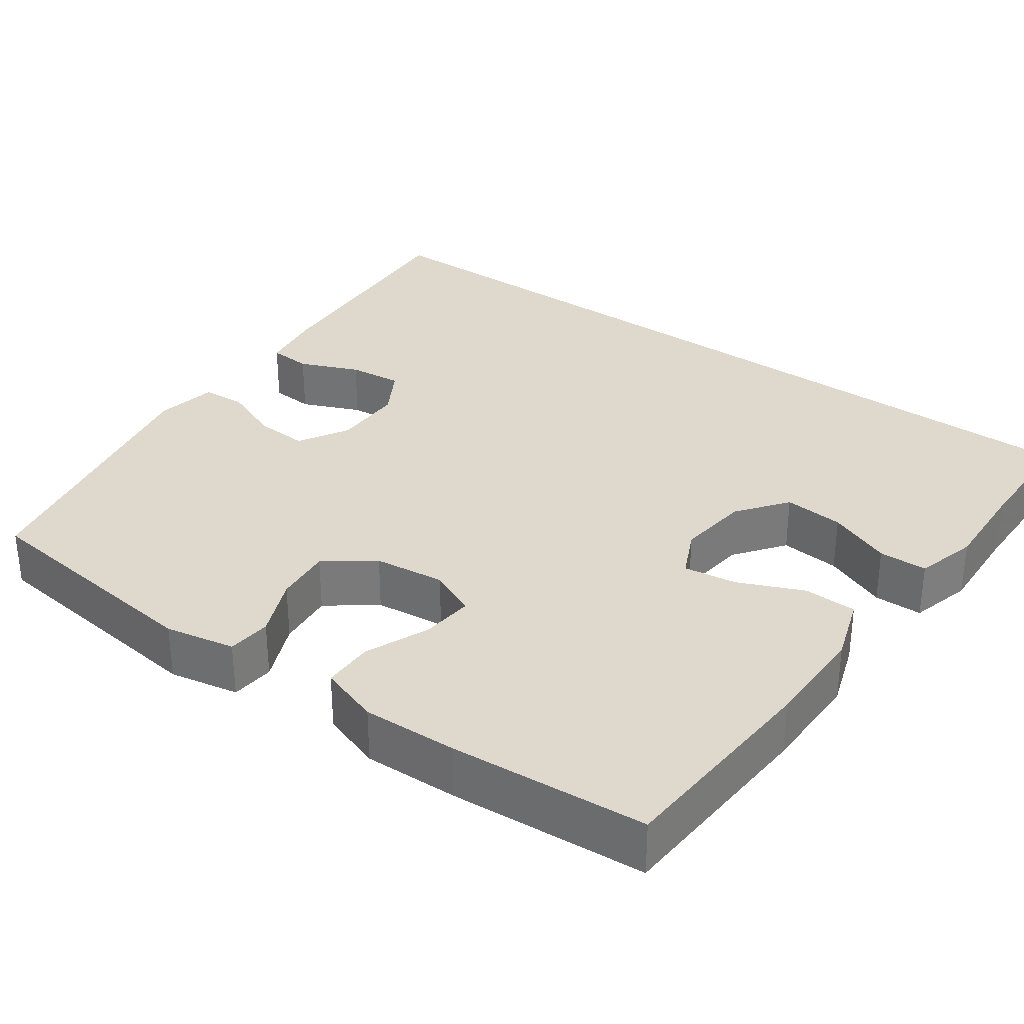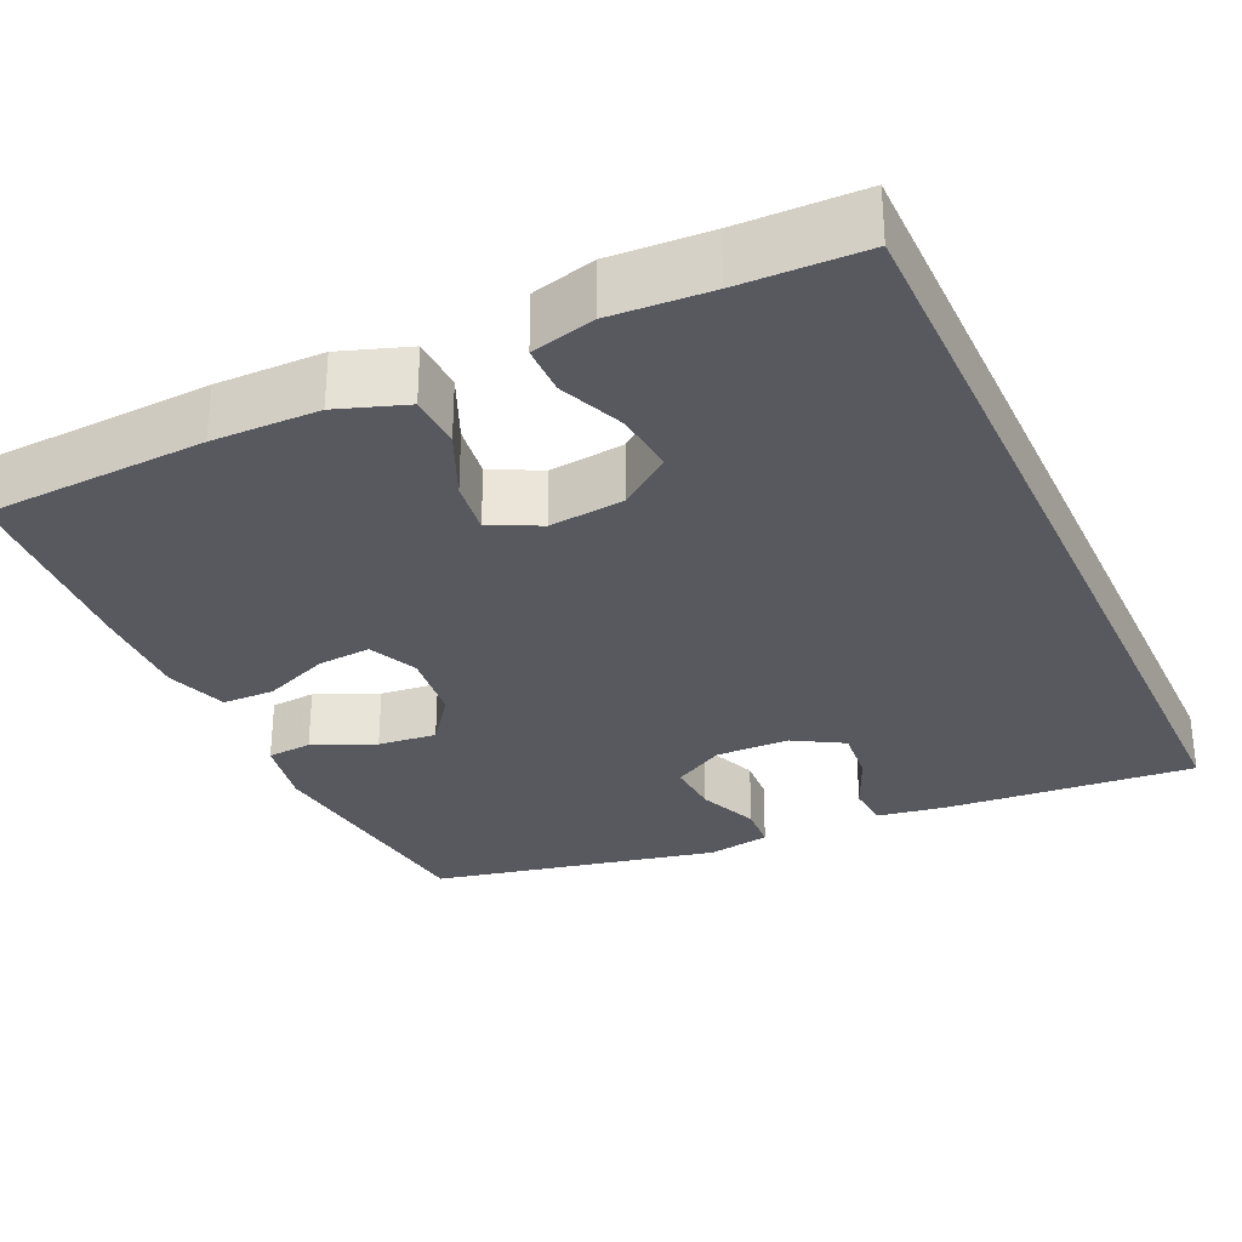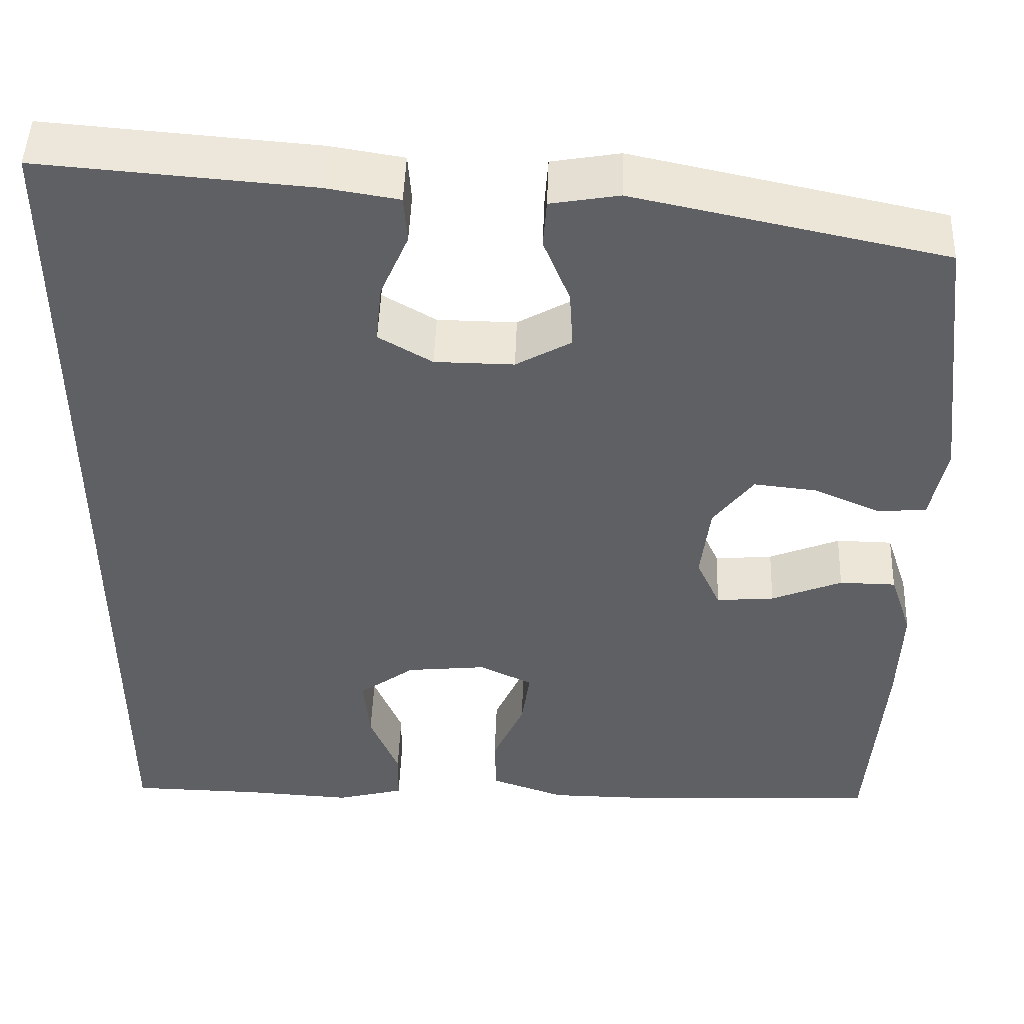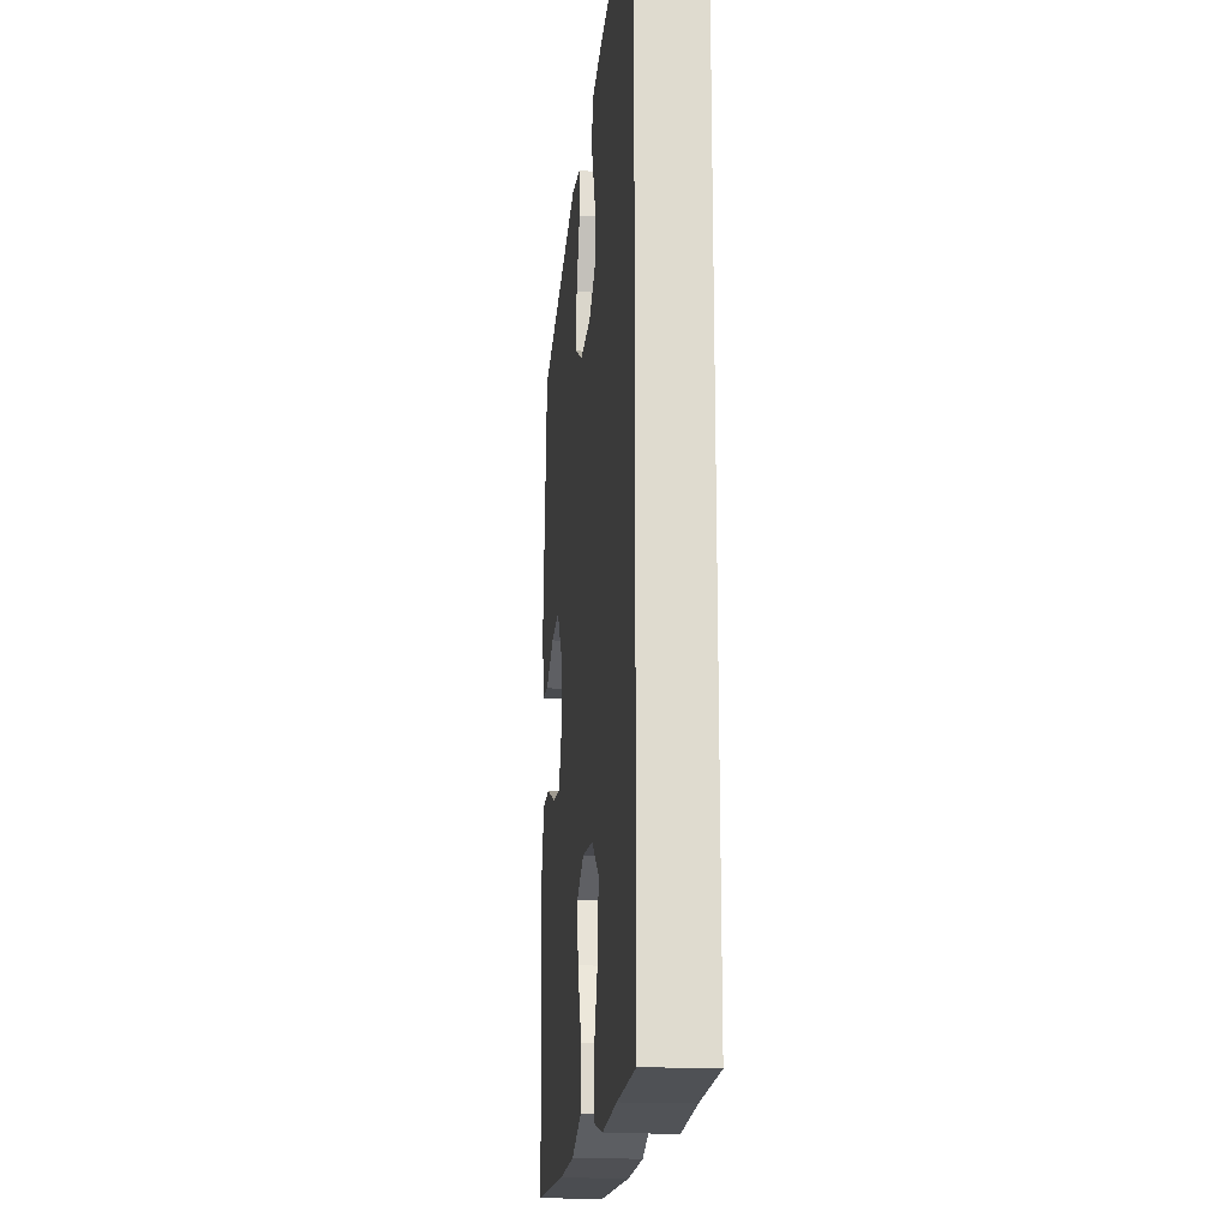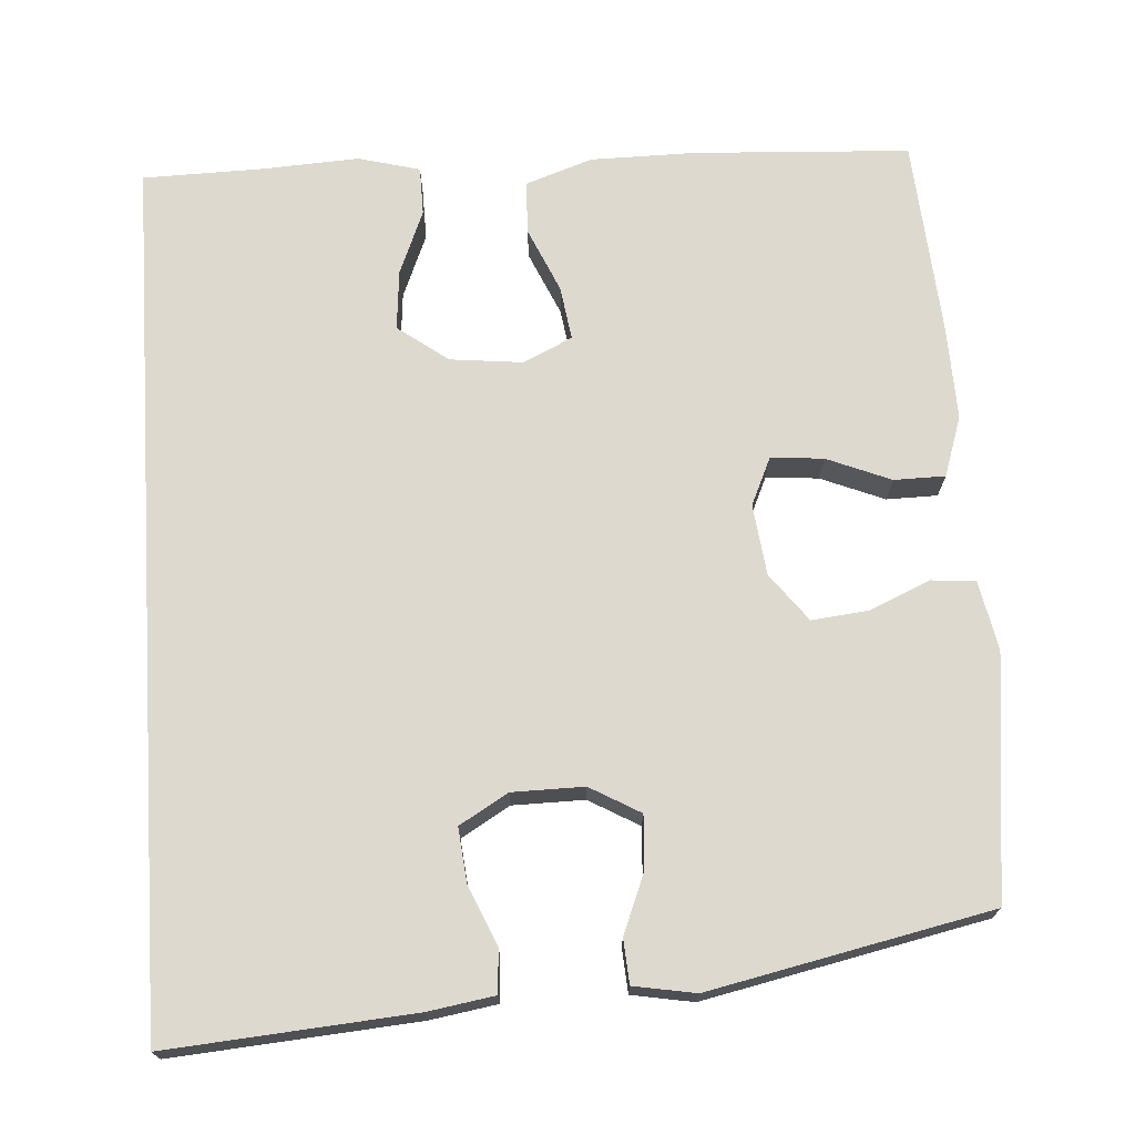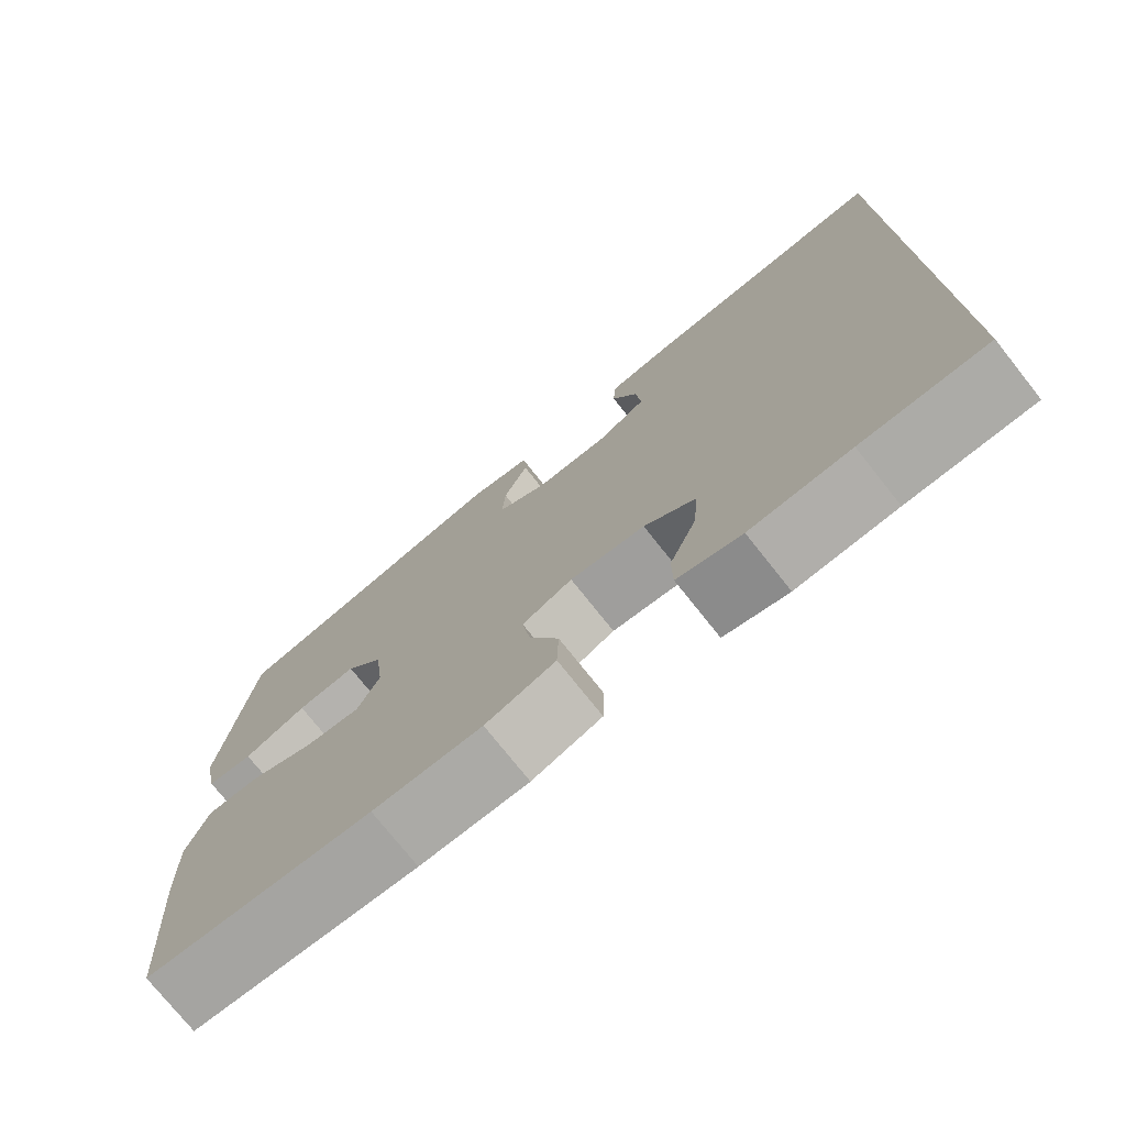
<metadata>
{"format":"obj","ext":"obj","renderer":"f3d","projection":"perspective","resolution":1024,"background":"white","views":[{"elev":32.0,"azim":126.0,"up":"+Y"},{"elev":-30.3,"azim":-155.2,"up":"+Y"},{"elev":47.8,"azim":2.0,"up":"+Z"},{"elev":-18.8,"azim":-95.8,"up":"+Z"},{"elev":71.4,"azim":-3.7,"up":"+Y"},{"elev":-75.5,"azim":-141.5,"up":"+Z"}]}
</metadata>
<code>
v -0.5 0.07 0.603
v -0.183 0.07 0.578
v -0.097 0.07 0.564
v -0.093 0.07 0.508
v -0.126 0.07 0.431
v -0.133 0.07 0.361
v -0.07 0.07 0.324
v 0.023 0.07 0.323
v 0.088 0.07 0.36
v 0.084 0.07 0.429
v 0.053 0.07 0.506
v 0.057 0.07 0.563
v 0.137 0.07 0.577
v 0.5 0.07 0.5
v 0.537 0.07 0.186
v 0.519 0.07 0.096
v 0.462 0.07 0.091
v 0.384 0.07 0.125
v 0.31 0.07 0.133
v 0.263 0.07 0.071
v 0.252 0.07 -0.021
v 0.28 0.07 -0.083
v 0.348 0.07 -0.077
v 0.431 0.07 -0.043
v 0.497 0.07 -0.044
v 0.523 0.07 -0.122
v 0.519 0.07 -0.245
v 0.5 0.07 -0.5
v 0.22 0.07 -0.515
v 0.085 0.07 -0.514
v -0.002 0.07 -0.484
v -0.004 0.07 -0.415
v 0.033 0.07 -0.331
v 0.043 0.07 -0.262
v -0.02 0.07 -0.232
v -0.114 0.07 -0.242
v -0.179 0.07 -0.29
v -0.172 0.07 -0.368
v -0.138 0.07 -0.451
v -0.139 0.07 -0.514
v -0.219 0.07 -0.535
v -0.344 0.07 -0.528
v -0.5 0.07 -0.525
v -0.5 0 0.603
v -0.183 0 0.578
v -0.097 0 0.564
v -0.093 0 0.508
v -0.126 0 0.431
v -0.133 0 0.361
v -0.07 0 0.324
v 0.023 0 0.323
v 0.088 0 0.36
v 0.084 0 0.429
v 0.053 0 0.506
v 0.057 0 0.563
v 0.137 0 0.577
v 0.5 0 0.5
v 0.537 0 0.186
v 0.519 0 0.096
v 0.462 0 0.091
v 0.384 0 0.125
v 0.31 0 0.133
v 0.263 0 0.071
v 0.252 0 -0.021
v 0.28 0 -0.083
v 0.348 0 -0.077
v 0.431 0 -0.043
v 0.497 0 -0.044
v 0.523 0 -0.122
v 0.519 0 -0.245
v 0.5 0 -0.5
v 0.22 0 -0.515
v 0.085 0 -0.514
v -0.002 0 -0.484
v -0.004 0 -0.415
v 0.033 0 -0.331
v 0.043 0 -0.262
v -0.02 0 -0.232
v -0.114 0 -0.242
v -0.179 0 -0.29
v -0.172 0 -0.368
v -0.138 0 -0.451
v -0.139 0 -0.514
v -0.219 0 -0.535
v -0.344 0 -0.528
v -0.5 0 -0.525
f 1 2 3
f 43 1 3
f 42 43 3
f 40 41 42
f 39 40 42
f 38 39 42
f 37 38 42
f 31 32 33
f 30 31 33
f 29 30 33
f 28 29 33
f 27 28 33
f 26 27 33
f 25 26 33
f 24 25 33
f 23 24 33
f 22 23 33 34
f 21 22 34 35
f 16 17 18
f 15 16 18
f 14 15 18
f 13 14 18
f 12 13 18
f 11 12 18
f 10 11 18
f 9 10 18 19
f 8 9 19 20
f 3 4 5
f 42 3 5
f 42 5 6
f 37 42 6 7
f 7 8 20
f 37 7 20
f 36 37 20
f 20 21 35 36
f 46 45 44
f 46 44 86
f 46 86 85
f 85 84 83
f 85 83 82
f 85 82 81
f 85 81 80
f 76 75 74
f 76 74 73
f 76 73 72
f 76 72 71
f 76 71 70
f 76 70 69
f 76 69 68
f 76 68 67
f 76 67 66
f 77 76 66 65
f 78 77 65 64
f 61 60 59
f 61 59 58
f 61 58 57
f 61 57 56
f 61 56 55
f 61 55 54
f 61 54 53
f 62 61 53 52
f 63 62 52 51
f 48 47 46
f 48 46 85
f 49 48 85
f 50 49 85 80
f 63 51 50
f 63 50 80
f 63 80 79
f 79 78 64 63
f 1 44 45 2
f 2 45 46 3
f 3 46 47 4
f 4 47 48 5
f 5 48 49 6
f 6 49 50 7
f 7 50 51 8
f 8 51 52 9
f 9 52 53 10
f 10 53 54 11
f 11 54 55 12
f 12 55 56 13
f 13 56 57 14
f 14 57 58 15
f 15 58 59 16
f 16 59 60 17
f 17 60 61 18
f 18 61 62 19
f 19 62 63 20
f 20 63 64 21
f 21 64 65 22
f 22 65 66 23
f 23 66 67 24
f 24 67 68 25
f 25 68 69 26
f 26 69 70 27
f 27 70 71 28
f 28 71 72 29
f 29 72 73 30
f 30 73 74 31
f 31 74 75 32
f 32 75 76 33
f 33 76 77 34
f 34 77 78 35
f 35 78 79 36
f 36 79 80 37
f 37 80 81 38
f 38 81 82 39
f 39 82 83 40
f 40 83 84 41
f 41 84 85 42
f 42 85 86 43
f 43 86 44 1

</code>
